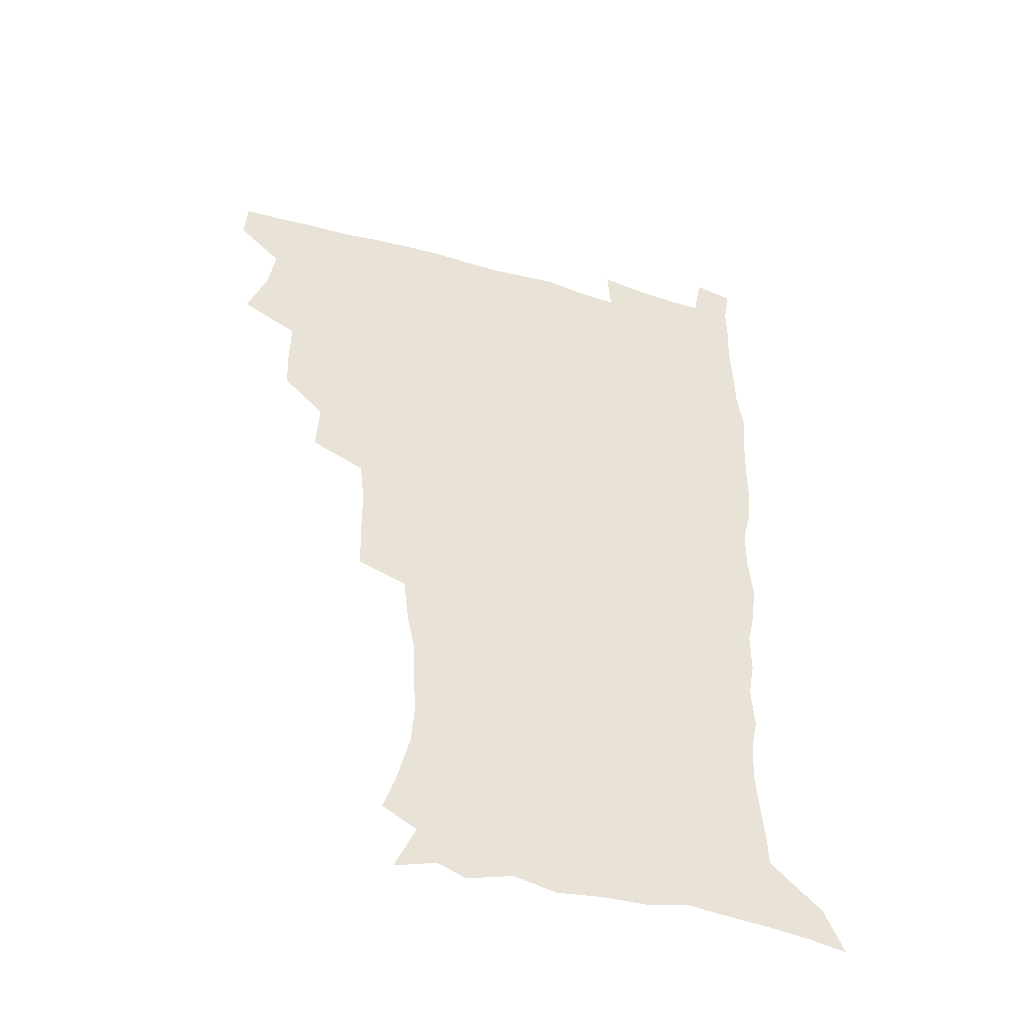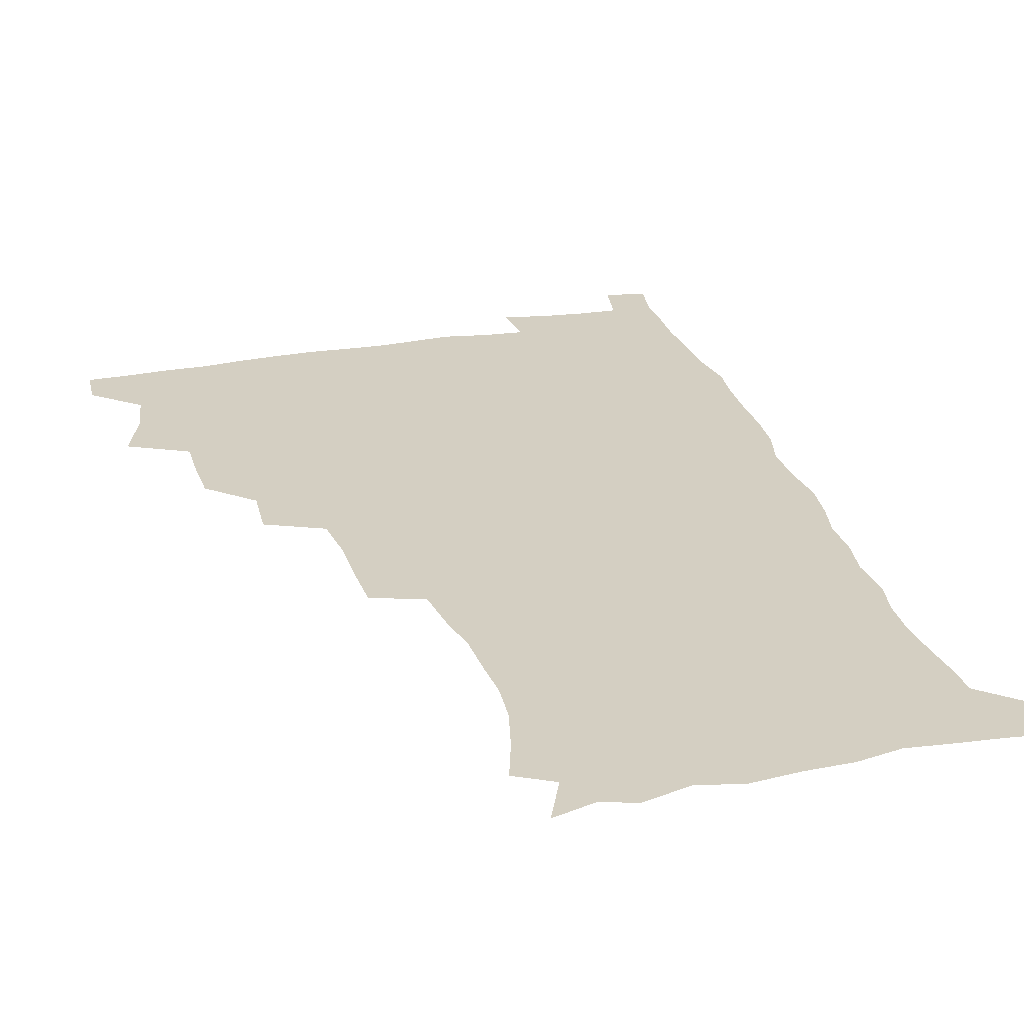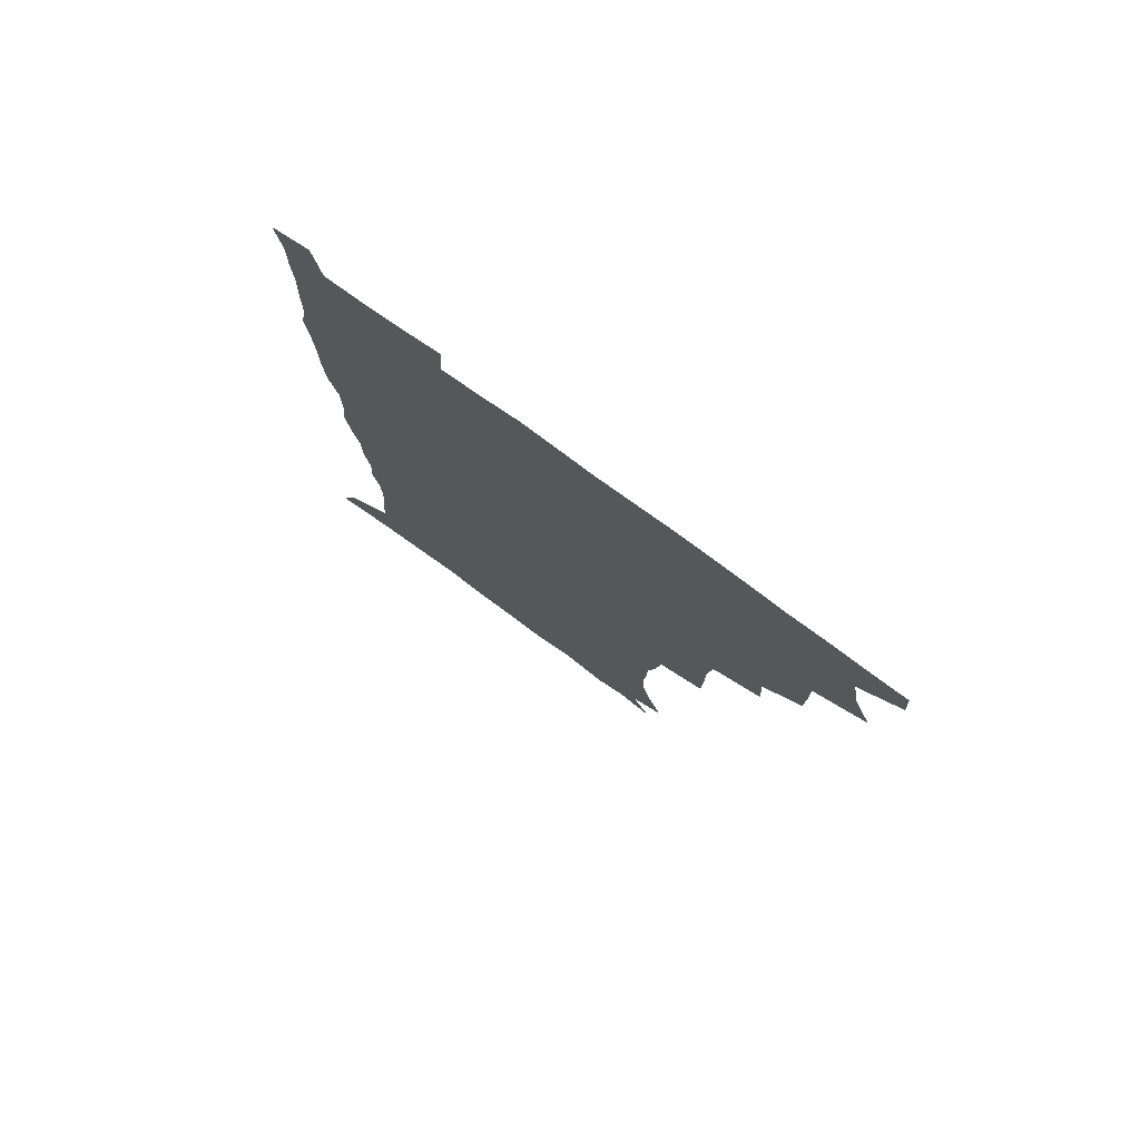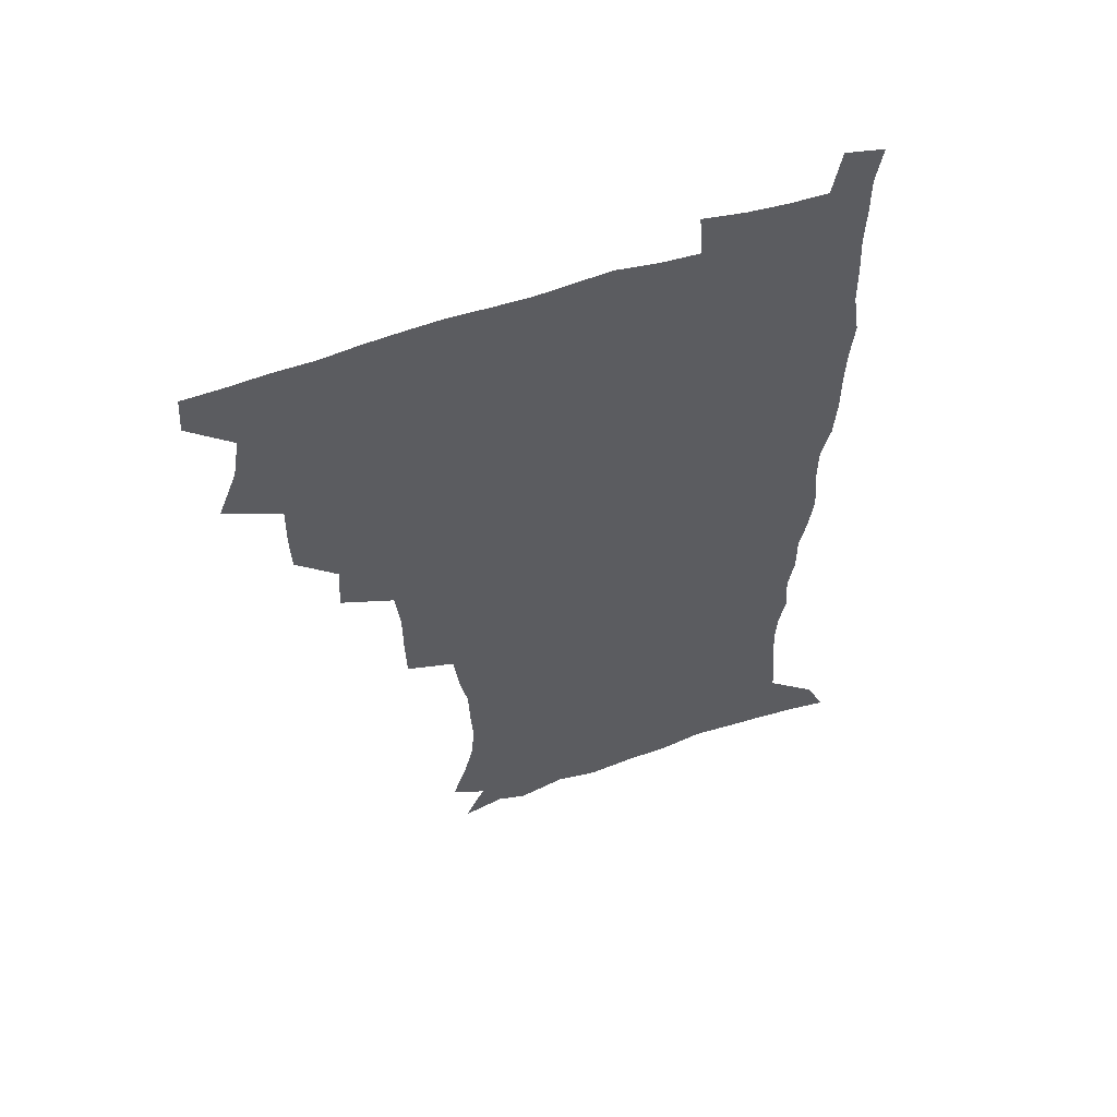
<metadata>
{"format":"obj","ext":"obj","renderer":"f3d","projection":"perspective","resolution":1024,"background":"white","views":[{"elev":-46.7,"azim":-18.0,"up":"+Y"},{"elev":25.8,"azim":-15.8,"up":"+Z"},{"elev":77.9,"azim":-144.0,"up":"+Y"},{"elev":57.9,"azim":-19.2,"up":"+Y"}]}
</metadata>
<code>
v 480.2 508.1 0
v 481.3 523.5 0
v 486.7 455.5 0
v 494.3 475.7 0
v 497 493 0
v 497.8 508.6 0
v 496.9 523.9 0
v 508.3 411.1 0
v 507.8 427.6 0
v 508.2 444.5 0
v 511.9 463 0
v 512.8 478.6 0
v 514.6 494.4 0
v 513.8 509.1 0
v 512.1 525 0
v 523 376.2 0
v 524.3 395.9 0
v 526.1 415 0
v 527.4 432.6 0
v 526.5 448 0
v 527.8 464 0
v 528.7 479.5 0
v 530 494.8 0
v 528.7 509.8 0
v 527.4 525.1 0
v 546 312.3 0
v 545.5 330.2 0
v 545.5 349.3 0
v 543.6 366.8 0
v 542.4 384.4 0
v 544.9 404.4 0
v 542.5 418.4 0
v 546.2 437.6 0
v 546 451.9 0
v 544.9 466.1 0
v 545.3 480.9 0
v 545.2 495.2 0
v 544 509.8 0
v 541.9 526.8 0
v 560.7 192 0
v 565.9 208.5 0
v 570.1 225.7 0
v 571.3 241.3 0
v 570.4 255.6 0
v 569.8 272.8 0
v 566.8 287.3 0
v 564.7 305.6 0
v 562.9 323 0
v 561.9 340.1 0
v 560.6 356.3 0
v 560 373.6 0
v 559.4 390.1 0
v 559.9 407.1 0
v 559.3 422.1 0
v 560.3 437.9 0
v 560.9 453.2 0
v 561 467.7 0
v 560.6 481.7 0
v 559.6 495.9 0
v 558.4 510.8 0
v 556.4 527.8 0
v 565.9 166.7 0
v 573.8 184.6 0
v 574.3 196.1 0
v 582.3 219 0
v 583.7 234.6 0
v 583.9 250 0
v 583.2 265.4 0
v 581.5 279.8 0
v 580.4 297.4 0
v 579.2 314.6 0
v 578.2 331.1 0
v 576.5 345.6 0
v 575.6 361.7 0
v 574.9 377.5 0
v 574.6 393.4 0
v 575.3 409.9 0
v 575.8 425.3 0
v 575.5 439.6 0
v 575.8 454.3 0
v 575.3 468.3 0
v 574.6 482.3 0
v 574.2 496.2 0
v 573.3 510.5 0
v 570.8 528.5 0
v 581.6 171.5 0
v 586.8 187.1 0
v 590.7 204.3 0
v 596.3 226.3 0
v 596.6 241.2 0
v 596.7 256.9 0
v 595.7 271.8 0
v 593.8 285 0
v 593.2 302.2 0
v 592.1 317.6 0
v 591.3 334 0
v 590.8 350.1 0
v 589.8 364.9 0
v 589.8 381.5 0
v 589.7 396.9 0
v 589.7 411.5 0
v 590.6 427.4 0
v 589.6 440.3 0
v 590 455 0
v 590.4 468.9 0
v 588.9 482.9 0
v 588.4 496.8 0
v 587.5 511.1 0
v 585.7 527.8 0
v 592.9 167.4 0
v 604.2 195.7 0
v 607.6 214.5 0
v 608.5 229.5 0
v 607.7 241.5 0
v 608.4 260.2 0
v 607.6 275 0
v 607 291.2 0
v 606.1 306 0
v 605.3 320.8 0
v 604.6 336.5 0
v 604.3 352.5 0
v 603.4 366.1 0
v 603.3 381.5 0
v 603.1 396.3 0
v 603.6 412.9 0
v 603.7 427.4 0
v 603.4 440.7 0
v 603.9 455.4 0
v 604 469.2 0
v 603.5 483.1 0
v 602.4 497.6 0
v 601.9 511.7 0
v 600.4 527.4 0
v 610.4 172.4 0
v 617.9 197.8 0
v 619.9 215.5 0
v 620.7 232.1 0
v 620.9 247.4 0
v 620.4 261.8 0
v 619.8 276.8 0
v 619.2 292.1 0
v 618.5 306.4 0
v 618.5 325.1 0
v 618 338.9 0
v 617.6 354.2 0
v 616.8 367.2 0
v 617.2 383.5 0
v 617.3 398.7 0
v 617.3 413.6 0
v 617.2 427.3 0
v 617.4 441.5 0
v 618 456.3 0
v 617.8 469.6 0
v 617.9 483.3 0
v 618 496.9 0
v 616.9 511.3 0
v 614.6 528.5 0
v 626.4 168.9 0
v 631.1 196.5 0
v 632.5 216.3 0
v 633 233.9 0
v 632.9 248.4 0
v 632.7 264 0
v 632.2 279.2 0
v 631.8 294.4 0
v 631.5 309.4 0
v 631.3 323.7 0
v 630.9 339.2 0
v 630.6 354.5 0
v 630.7 370.4 0
v 630.6 383.9 0
v 630.7 399.1 0
v 630.8 414.3 0
v 630.9 427.6 0
v 631 441.7 0
v 631.4 455.9 0
v 631.7 469.5 0
v 631.9 483.2 0
v 632.1 496.9 0
v 631.2 511.6 0
v 628.8 529.6 0
v 644.1 170.9 0
v 645.1 195.7 0
v 645.2 216.6 0
v 645.2 233.8 0
v 645.1 247.9 0
v 644.9 264.2 0
v 644.7 277.9 0
v 644.2 293.7 0
v 643.9 311.8 0
v 644.1 323.9 0
v 644 337.8 0
v 643.7 354 0
v 643.7 369.4 0
v 643.8 384.8 0
v 644 399 0
v 644.4 413 0
v 644.4 428 0
v 644.3 442.6 0
v 645.3 455.5 0
v 645.5 469.1 0
v 645.8 483.3 0
v 646 497 0
v 645.8 511.3 0
v 644.9 527 0
v 661.3 171.5 0
v 659.4 195.4 0
v 658.3 214.5 0
v 657.5 232.3 0
v 657.9 245.1 0
v 656.9 263.5 0
v 656.9 278.6 0
v 656.6 294 0
v 656.5 309.4 0
v 656.6 324 0
v 656.7 337.9 0
v 656.6 354.7 0
v 656.8 368.9 0
v 657.8 382 0
v 657.3 398.1 0
v 658 412 0
v 658.3 426.7 0
v 659.3 440.2 0
v 659 455.3 0
v 659.3 469.1 0
v 659.7 482.9 0
v 659.9 497 0
v 660.1 511 0
v 659.9 525.9 0
v 658.6 543.8 0
v 677.6 174.9 0
v 673.6 194.5 0
v 671.2 213.7 0
v 670.1 230.2 0
v 670 244.9 0
v 669.6 260.5 0
v 669.1 277.3 0
v 669.4 291.5 0
v 668.7 308.6 0
v 669.2 322.6 0
v 669.3 338 0
v 670.3 351.6 0
v 670.2 366.9 0
v 671 380.9 0
v 672.4 394.3 0
v 671.9 410 0
v 672.2 425.1 0
v 673 439.2 0
v 672.3 455.3 0
v 673.2 468.6 0
v 673.7 482.7 0
v 674.1 496.7 0
v 674.4 510.9 0
v 674.6 525.7 0
v 674.7 540.9 0
v 693.9 173.4 0
v 688.1 192.4 0
v 684.7 210.6 0
v 682.9 227.3 0
v 682.8 241.7 0
v 682.1 257.7 0
v 682.3 272.7 0
v 682.4 287.9 0
v 682.6 303.3 0
v 682 320 0
v 683.1 333.8 0
v 684.2 347.9 0
v 684.6 362.7 0
v 684.6 378.2 0
v 686.4 391.7 0
v 684.5 410.3 0
v 687.1 422.7 0
v 687.4 437.5 0
v 687.6 452.4 0
v 687.9 467.1 0
v 688.3 481.6 0
v 688.5 496.2 0
v 688.7 510.6 0
v 689.3 525 0
v 690 539.5 0
v 709.1 172.2 0
v 702.8 189.5 0
v 698.2 207.2 0
v 697 221.7 0
v 696.1 236.6 0
v 695.4 252.2 0
v 694.8 268.5 0
v 695.9 282.5 0
v 696.3 297.8 0
v 696.1 314 0
v 697.4 328.2 0
v 699.4 341.9 0
v 698.1 359.5 0
v 698.7 374.3 0
v 701.7 387.3 0
v 700.7 404.7 0
v 701.2 419.8 0
v 703.1 433.9 0
v 702 450.5 0
v 702.6 465.2 0
v 703 480.1 0
v 703.9 494.7 0
v 703.4 510 0
v 704.5 524.5 0
v 704.5 539.1 0
v 707.7 557.5 0
v 724 170.5 0
v 715.6 188.9 0
v 712.2 202.5 0
v 711.9 214.6 0
v 710.5 229.2 0
v 709.4 244.6 0
v 710.1 258.9 0
v 712.6 271.5 0
v 711.7 288.8 0
v 713.9 302.6 0
v 714 319 0
v 716.8 332.6 0
v 718.5 347.5 0
v 716.9 365.4 0
v 717.1 381.8 0
v 720.6 395.7 0
v 721.7 411.3 0
v 721.6 427.4 0
v 722.1 443.4 0
v 723.6 458.6 0
v 721 476.3 0
v 720.7 492.3 0
v 719.8 508.6 0
v 720.3 523.9 0
v 720.2 539 0
v 722.6 553.9 0
v 739.3 167.8 0
v 731.9 184.5 0
f 5 6 1
f 1 6 2
f 6 7 2
f 10 11 3
f 3 11 4
f 11 12 4
f 4 12 5
f 12 13 5
f 5 13 6
f 13 14 6
f 6 14 7
f 14 15 7
f 17 18 8
f 8 18 9
f 18 19 9
f 9 19 10
f 19 20 10
f 10 20 11
f 20 21 11
f 11 21 12
f 21 22 12
f 12 22 13
f 22 23 13
f 13 23 14
f 23 24 14
f 14 24 15
f 24 25 15
f 29 30 16
f 16 30 17
f 30 31 17
f 17 31 18
f 31 32 18
f 18 32 19
f 32 33 19
f 19 33 20
f 33 34 20
f 20 34 21
f 34 35 21
f 21 35 22
f 35 36 22
f 22 36 23
f 36 37 23
f 23 37 24
f 37 38 24
f 24 38 25
f 38 39 25
f 47 48 26
f 26 48 27
f 48 49 27
f 27 49 28
f 49 50 28
f 28 50 29
f 50 51 29
f 29 51 30
f 51 52 30
f 30 52 31
f 52 53 31
f 31 53 32
f 53 54 32
f 32 54 33
f 54 55 33
f 33 55 34
f 55 56 34
f 34 56 35
f 56 57 35
f 35 57 36
f 57 58 36
f 36 58 37
f 58 59 37
f 37 59 38
f 59 60 38
f 38 60 39
f 60 61 39
f 63 64 40
f 40 64 41
f 64 65 41
f 41 65 42
f 65 66 42
f 42 66 43
f 66 67 43
f 43 67 44
f 67 68 44
f 44 68 45
f 68 69 45
f 45 69 46
f 69 70 46
f 46 70 47
f 70 71 47
f 47 71 48
f 71 72 48
f 48 72 49
f 72 73 49
f 49 73 50
f 73 74 50
f 50 74 51
f 74 75 51
f 51 75 52
f 75 76 52
f 52 76 53
f 76 77 53
f 53 77 54
f 77 78 54
f 54 78 55
f 78 79 55
f 55 79 56
f 79 80 56
f 56 80 57
f 80 81 57
f 57 81 58
f 81 82 58
f 58 82 59
f 82 83 59
f 59 83 60
f 83 84 60
f 60 84 61
f 84 85 61
f 62 86 63
f 86 87 63
f 63 87 64
f 87 88 64
f 64 88 65
f 88 89 65
f 65 89 66
f 89 90 66
f 66 90 67
f 90 91 67
f 67 91 68
f 91 92 68
f 68 92 69
f 92 93 69
f 69 93 70
f 93 94 70
f 70 94 71
f 94 95 71
f 71 95 72
f 95 96 72
f 72 96 73
f 96 97 73
f 73 97 74
f 97 98 74
f 74 98 75
f 98 99 75
f 75 99 76
f 99 100 76
f 76 100 77
f 100 101 77
f 77 101 78
f 101 102 78
f 78 102 79
f 102 103 79
f 79 103 80
f 103 104 80
f 80 104 81
f 104 105 81
f 81 105 82
f 105 106 82
f 82 106 83
f 106 107 83
f 83 107 84
f 107 108 84
f 84 108 85
f 108 109 85
f 86 110 87
f 110 111 87
f 87 111 88
f 111 112 88
f 88 112 89
f 112 113 89
f 89 113 90
f 113 114 90
f 90 114 91
f 114 115 91
f 91 115 92
f 115 116 92
f 92 116 93
f 116 117 93
f 93 117 94
f 117 118 94
f 94 118 95
f 118 119 95
f 95 119 96
f 119 120 96
f 96 120 97
f 120 121 97
f 97 121 98
f 121 122 98
f 98 122 99
f 122 123 99
f 99 123 100
f 123 124 100
f 100 124 101
f 124 125 101
f 101 125 102
f 125 126 102
f 102 126 103
f 126 127 103
f 103 127 104
f 127 128 104
f 104 128 105
f 128 129 105
f 105 129 106
f 129 130 106
f 106 130 107
f 130 131 107
f 107 131 108
f 131 132 108
f 108 132 109
f 132 133 109
f 110 134 111
f 134 135 111
f 111 135 112
f 135 136 112
f 112 136 113
f 136 137 113
f 113 137 114
f 137 138 114
f 114 138 115
f 138 139 115
f 115 139 116
f 139 140 116
f 116 140 117
f 140 141 117
f 117 141 118
f 141 142 118
f 118 142 119
f 142 143 119
f 119 143 120
f 143 144 120
f 120 144 121
f 144 145 121
f 121 145 122
f 145 146 122
f 122 146 123
f 146 147 123
f 123 147 124
f 147 148 124
f 124 148 125
f 148 149 125
f 125 149 126
f 149 150 126
f 126 150 127
f 150 151 127
f 127 151 128
f 151 152 128
f 128 152 129
f 152 153 129
f 129 153 130
f 153 154 130
f 130 154 131
f 154 155 131
f 131 155 132
f 155 156 132
f 132 156 133
f 156 157 133
f 134 158 135
f 158 159 135
f 135 159 136
f 159 160 136
f 136 160 137
f 160 161 137
f 137 161 138
f 161 162 138
f 138 162 139
f 162 163 139
f 139 163 140
f 163 164 140
f 140 164 141
f 164 165 141
f 141 165 142
f 165 166 142
f 142 166 143
f 166 167 143
f 143 167 144
f 167 168 144
f 144 168 145
f 168 169 145
f 145 169 146
f 169 170 146
f 146 170 147
f 170 171 147
f 147 171 148
f 171 172 148
f 148 172 149
f 172 173 149
f 149 173 150
f 173 174 150
f 150 174 151
f 174 175 151
f 151 175 152
f 175 176 152
f 152 176 153
f 176 177 153
f 153 177 154
f 177 178 154
f 154 178 155
f 178 179 155
f 155 179 156
f 179 180 156
f 156 180 157
f 180 181 157
f 158 182 159
f 182 183 159
f 159 183 160
f 183 184 160
f 160 184 161
f 184 185 161
f 161 185 162
f 185 186 162
f 162 186 163
f 186 187 163
f 163 187 164
f 187 188 164
f 164 188 165
f 188 189 165
f 165 189 166
f 189 190 166
f 166 190 167
f 190 191 167
f 167 191 168
f 191 192 168
f 168 192 169
f 192 193 169
f 169 193 170
f 193 194 170
f 170 194 171
f 194 195 171
f 171 195 172
f 195 196 172
f 172 196 173
f 196 197 173
f 173 197 174
f 197 198 174
f 174 198 175
f 198 199 175
f 175 199 176
f 199 200 176
f 176 200 177
f 200 201 177
f 177 201 178
f 201 202 178
f 178 202 179
f 202 203 179
f 179 203 180
f 203 204 180
f 180 204 181
f 204 205 181
f 182 206 183
f 206 207 183
f 183 207 184
f 207 208 184
f 184 208 185
f 208 209 185
f 185 209 186
f 209 210 186
f 186 210 187
f 210 211 187
f 187 211 188
f 211 212 188
f 188 212 189
f 212 213 189
f 189 213 190
f 213 214 190
f 190 214 191
f 214 215 191
f 191 215 192
f 215 216 192
f 192 216 193
f 216 217 193
f 193 217 194
f 217 218 194
f 194 218 195
f 218 219 195
f 195 219 196
f 219 220 196
f 196 220 197
f 220 221 197
f 197 221 198
f 221 222 198
f 198 222 199
f 222 223 199
f 199 223 200
f 223 224 200
f 200 224 201
f 224 225 201
f 201 225 202
f 225 226 202
f 202 226 203
f 226 227 203
f 203 227 204
f 227 228 204
f 204 228 205
f 228 229 205
f 206 231 207
f 231 232 207
f 207 232 208
f 232 233 208
f 208 233 209
f 233 234 209
f 209 234 210
f 234 235 210
f 210 235 211
f 235 236 211
f 211 236 212
f 236 237 212
f 212 237 213
f 237 238 213
f 213 238 214
f 238 239 214
f 214 239 215
f 239 240 215
f 215 240 216
f 240 241 216
f 216 241 217
f 241 242 217
f 217 242 218
f 242 243 218
f 218 243 219
f 243 244 219
f 219 244 220
f 244 245 220
f 220 245 221
f 245 246 221
f 221 246 222
f 246 247 222
f 222 247 223
f 247 248 223
f 223 248 224
f 248 249 224
f 224 249 225
f 249 250 225
f 225 250 226
f 250 251 226
f 226 251 227
f 251 252 227
f 227 252 228
f 252 253 228
f 228 253 229
f 253 254 229
f 229 254 230
f 254 255 230
f 231 256 232
f 256 257 232
f 232 257 233
f 257 258 233
f 233 258 234
f 258 259 234
f 234 259 235
f 259 260 235
f 235 260 236
f 260 261 236
f 236 261 237
f 261 262 237
f 237 262 238
f 262 263 238
f 238 263 239
f 263 264 239
f 239 264 240
f 264 265 240
f 240 265 241
f 265 266 241
f 241 266 242
f 266 267 242
f 242 267 243
f 267 268 243
f 243 268 244
f 268 269 244
f 244 269 245
f 269 270 245
f 245 270 246
f 270 271 246
f 246 271 247
f 271 272 247
f 247 272 248
f 272 273 248
f 248 273 249
f 273 274 249
f 249 274 250
f 274 275 250
f 250 275 251
f 275 276 251
f 251 276 252
f 276 277 252
f 252 277 253
f 277 278 253
f 253 278 254
f 278 279 254
f 254 279 255
f 279 280 255
f 256 281 257
f 281 282 257
f 257 282 258
f 282 283 258
f 258 283 259
f 283 284 259
f 259 284 260
f 284 285 260
f 260 285 261
f 285 286 261
f 261 286 262
f 286 287 262
f 262 287 263
f 287 288 263
f 263 288 264
f 288 289 264
f 264 289 265
f 289 290 265
f 265 290 266
f 290 291 266
f 266 291 267
f 291 292 267
f 267 292 268
f 292 293 268
f 268 293 269
f 293 294 269
f 269 294 270
f 294 295 270
f 270 295 271
f 295 296 271
f 271 296 272
f 296 297 272
f 272 297 273
f 297 298 273
f 273 298 274
f 298 299 274
f 274 299 275
f 299 300 275
f 275 300 276
f 300 301 276
f 276 301 277
f 301 302 277
f 277 302 278
f 302 303 278
f 278 303 279
f 303 304 279
f 279 304 280
f 304 305 280
f 281 307 282
f 307 308 282
f 282 308 283
f 308 309 283
f 283 309 284
f 309 310 284
f 284 310 285
f 310 311 285
f 285 311 286
f 311 312 286
f 286 312 287
f 312 313 287
f 287 313 288
f 313 314 288
f 288 314 289
f 314 315 289
f 289 315 290
f 315 316 290
f 290 316 291
f 316 317 291
f 291 317 292
f 317 318 292
f 292 318 293
f 318 319 293
f 293 319 294
f 319 320 294
f 294 320 295
f 320 321 295
f 295 321 296
f 321 322 296
f 296 322 297
f 322 323 297
f 297 323 298
f 323 324 298
f 298 324 299
f 324 325 299
f 299 325 300
f 325 326 300
f 300 326 301
f 326 327 301
f 301 327 302
f 327 328 302
f 302 328 303
f 328 329 303
f 303 329 304
f 329 330 304
f 304 330 305
f 330 331 305
f 305 331 306
f 331 332 306
f 307 333 308
f 333 334 308
f 308 334 309

</code>
